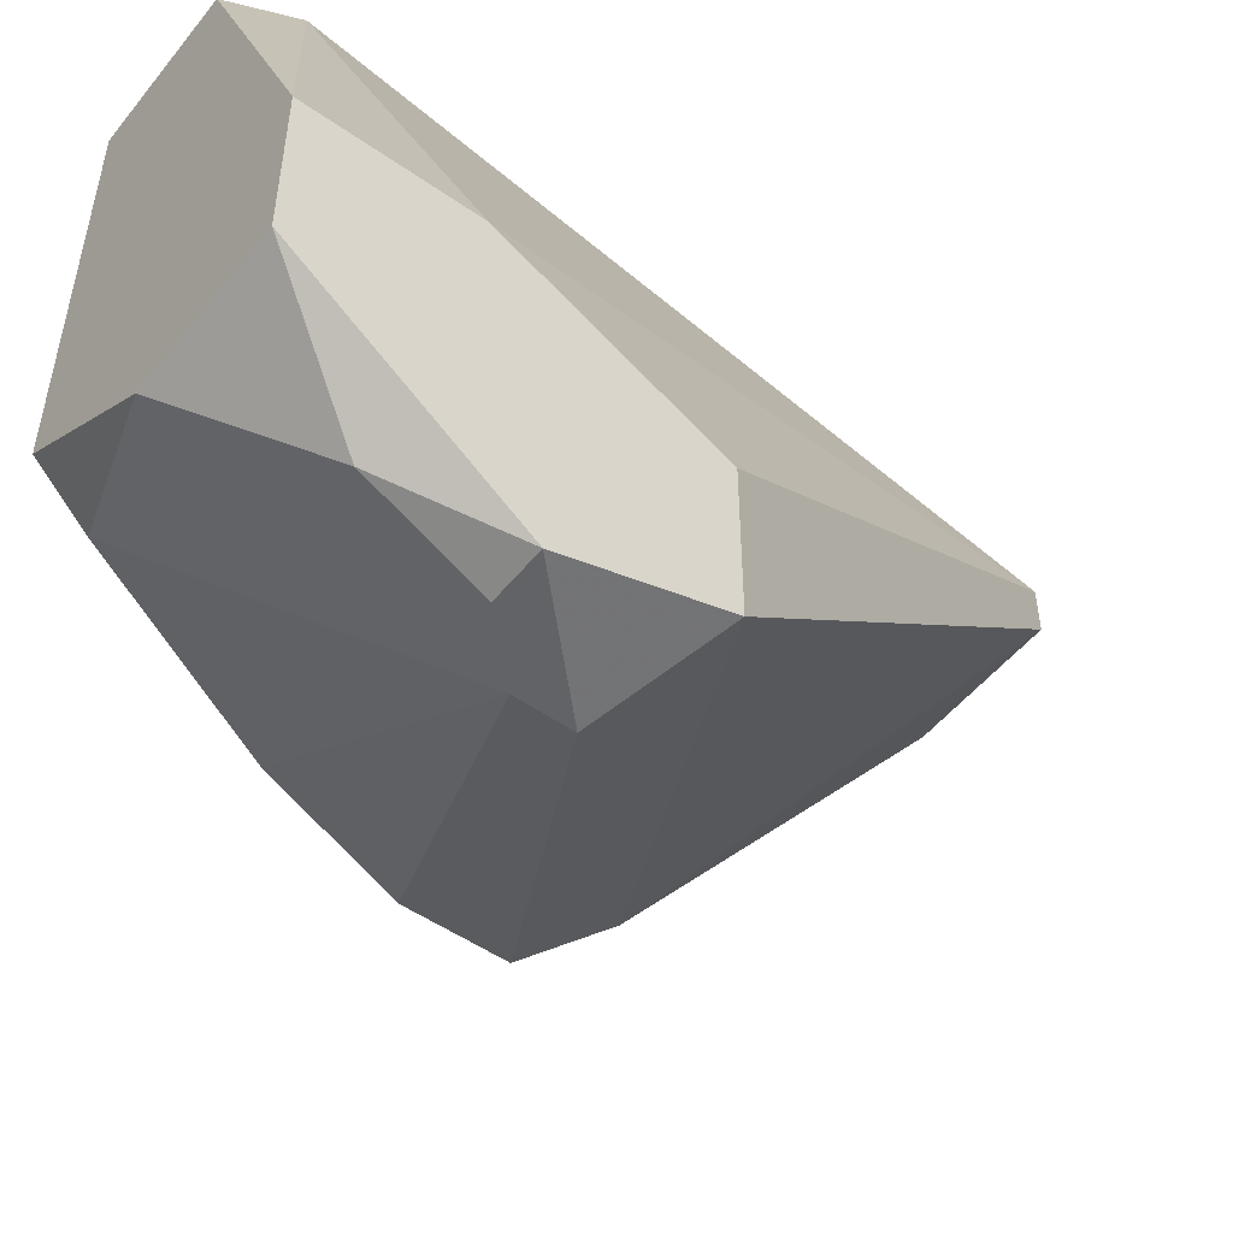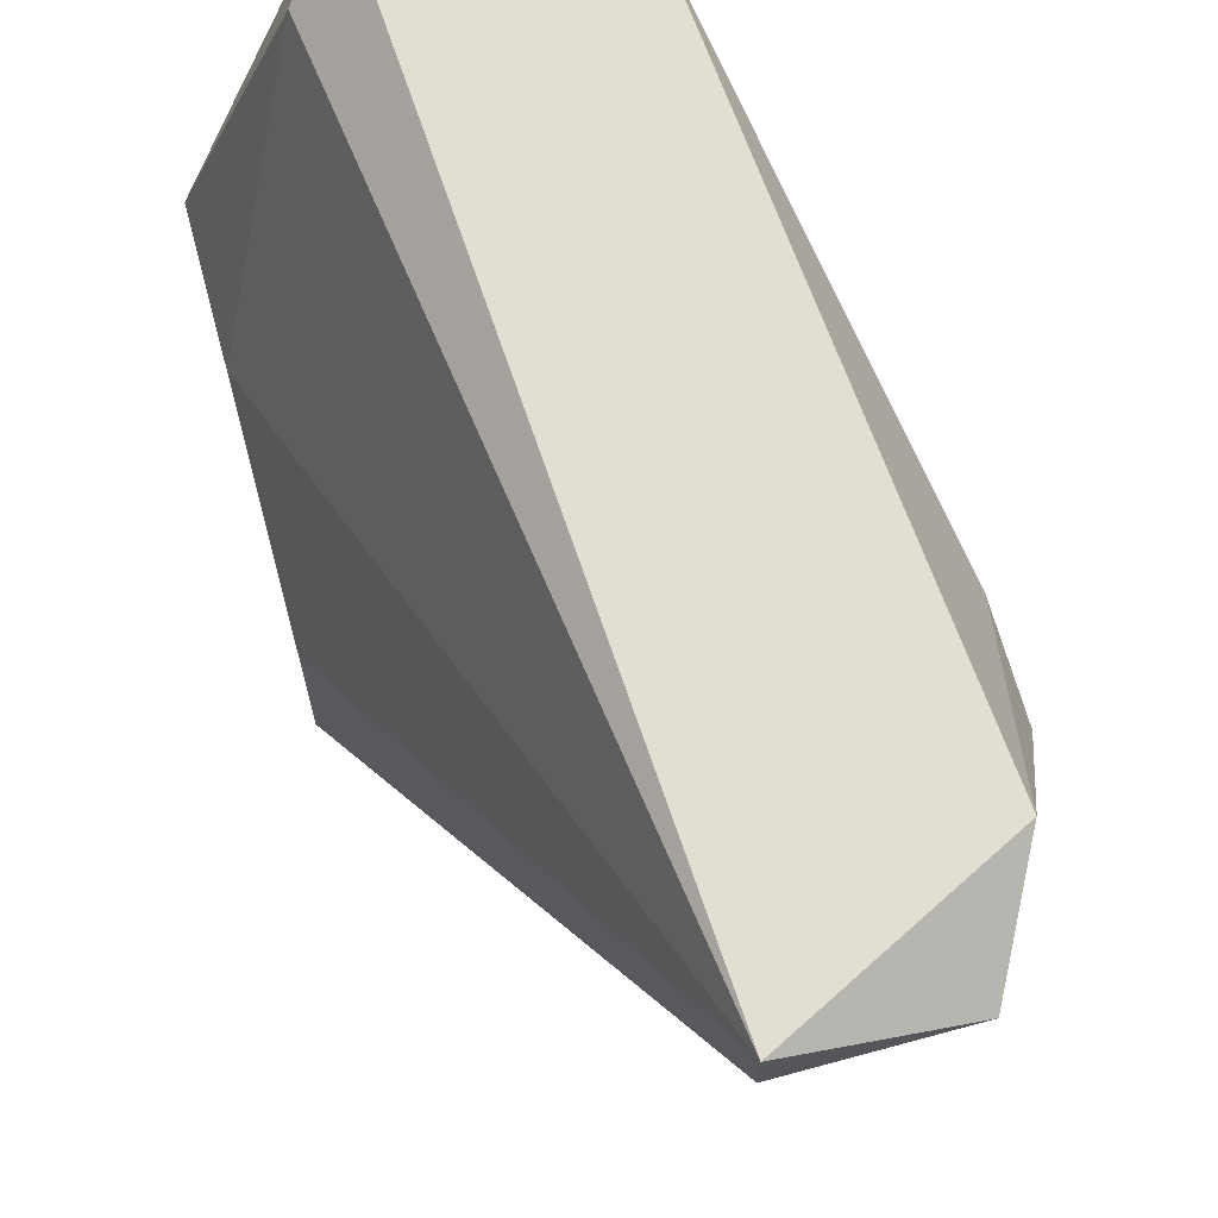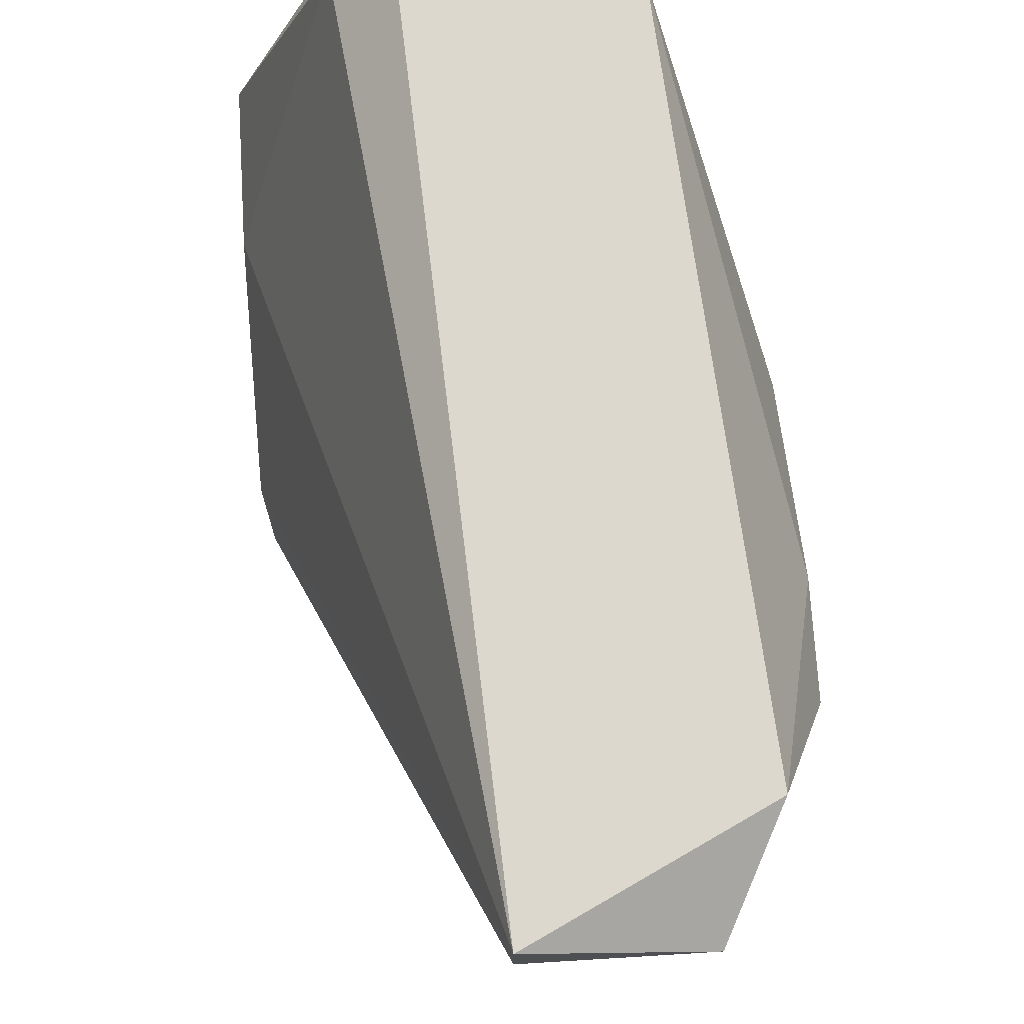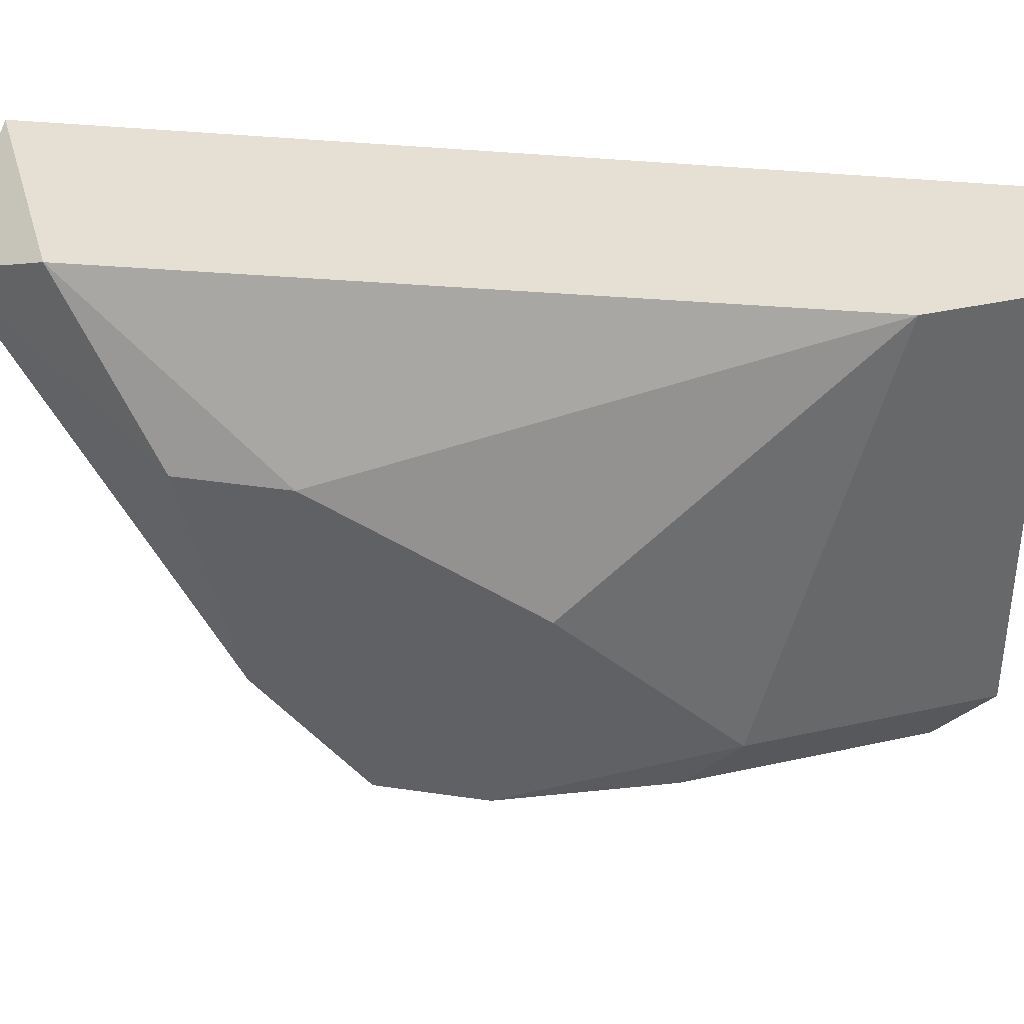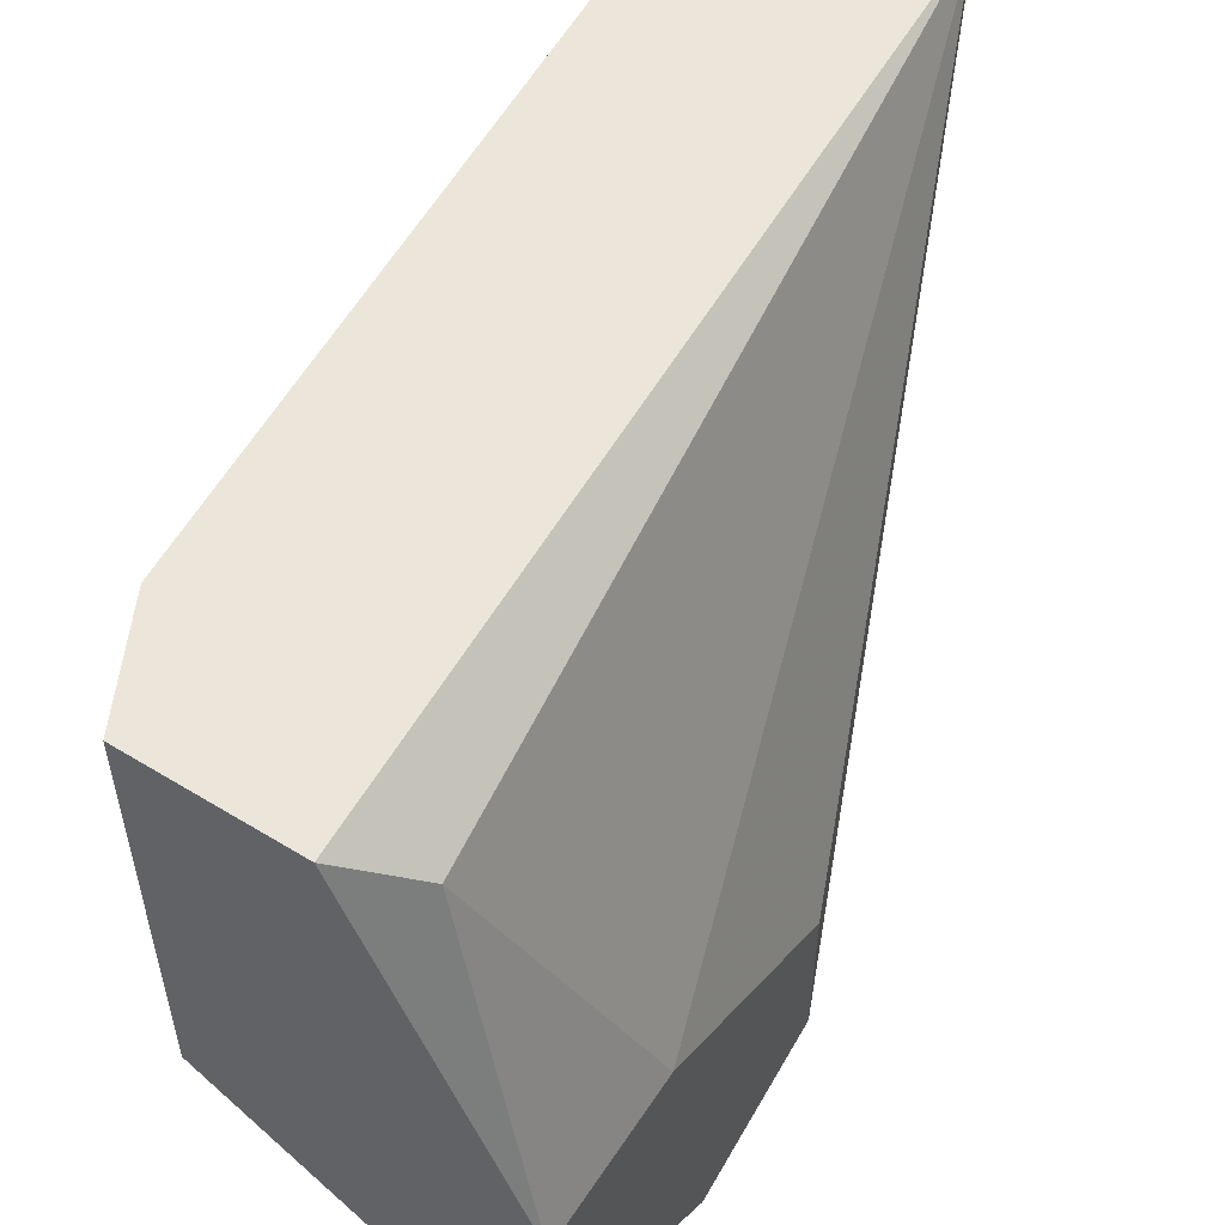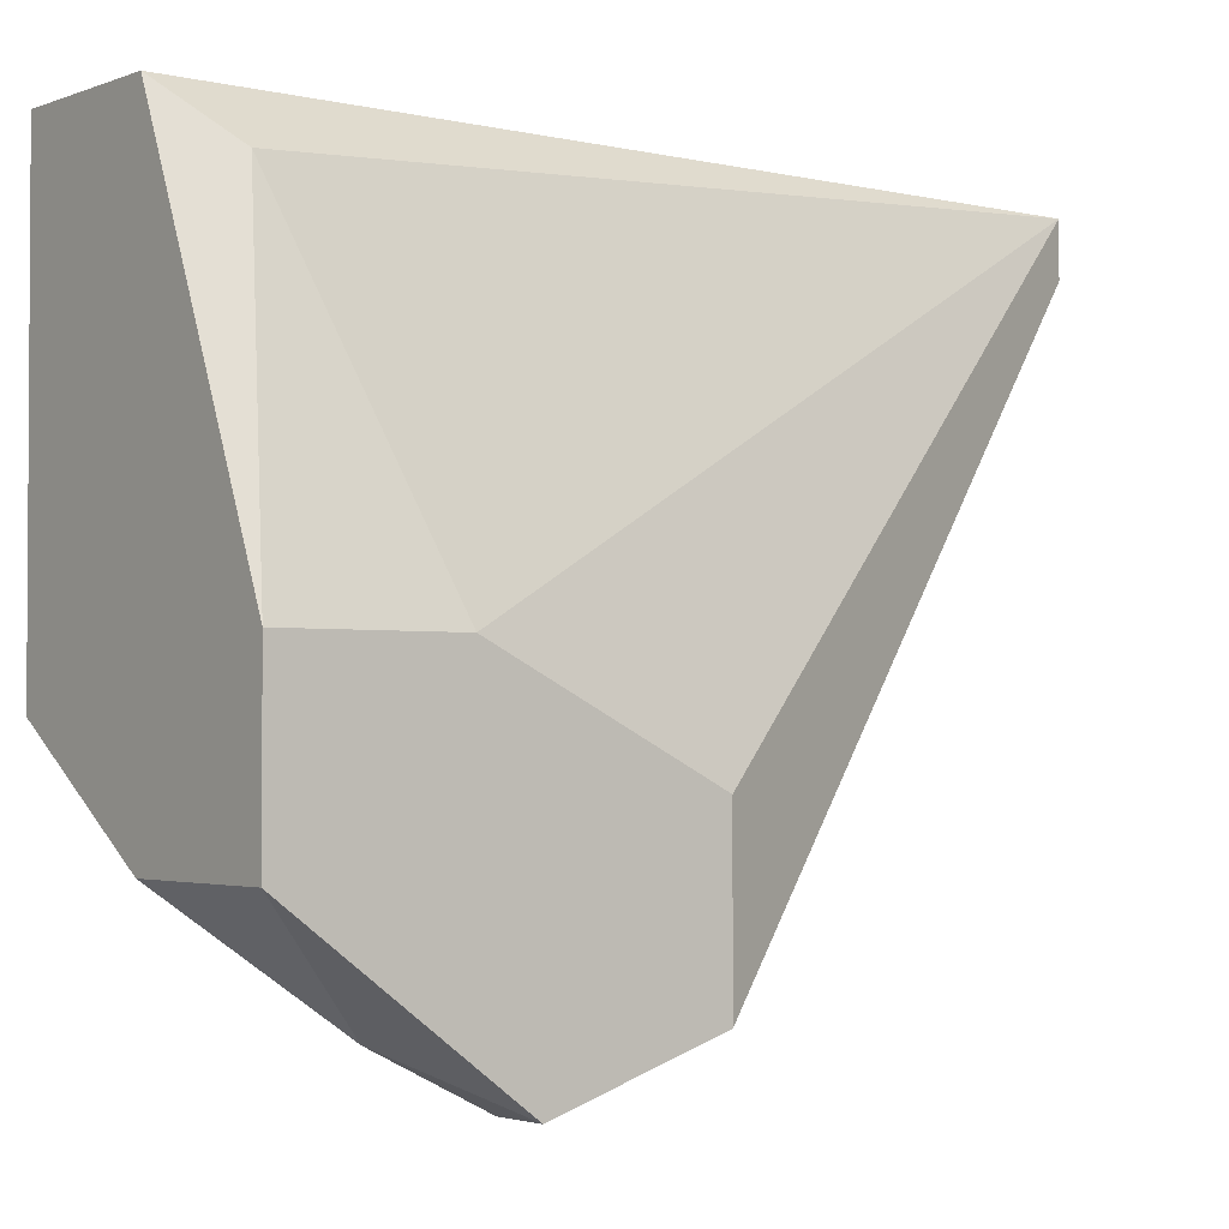
<metadata>
{"format":"obj","ext":"obj","renderer":"f3d","projection":"perspective","resolution":1024,"background":"white","views":[{"elev":-50.8,"azim":-127.4,"up":"+Y"},{"elev":67.5,"azim":-15.2,"up":"+Y"},{"elev":72.2,"azim":-3.5,"up":"+Y"},{"elev":38.0,"azim":100.7,"up":"+Y"},{"elev":55.1,"azim":-147.2,"up":"+Y"},{"elev":-2.3,"azim":-127.1,"up":"+Y"}]}
</metadata>
<code>
v 0.01714 -0.04716 0.01306
v 0.01714 -0.04716 0.007008
v 0.01714 -0.05926 0.01507
v 0.01714 -0.05724 0.02111
v 0.01714 -0.05321 0.007008
v 0.01714 -0.05119 0.02111
v 0.02117 -0.05926 0.01708
v 0.02117 -0.05926 0.0191
v 0.02117 -0.03508 0.009023
v 0.0252 -0.03508 0.04126
v 0.0252 -0.03307 0.04126
v 0.02319 -0.03307 0.007008
v 0.02319 -0.05321 0.007008
v 0.03325 -0.04918 0.01507
v 0.03325 -0.03307 0.03722
v 0.03325 -0.05119 0.01708
v 0.03124 -0.03508 0.04126
v 0.03124 -0.03307 0.01104
v 0.03527 -0.04315 0.02111
v 0.03527 -0.04716 0.03118
v 0.03527 -0.03912 0.03319
v 0.03527 -0.03912 0.02916
v 0.03527 -0.05119 0.02715
v 0.03527 -0.05119 0.02313
v 0.01916 -0.05926 0.01507
v 0.01916 -0.05724 0.01104
v 0.02923 -0.04918 0.007008
v 0.02923 -0.03307 0.007008
v 0.02923 -0.05119 0.009023
f 13 7 26
f 12 11 18
f 12 27 2
f 2 3 4
f 22 18 15
f 18 11 15
f 11 17 15
f 22 23 24
f 4 11 6
f 2 4 6
f 11 12 9
f 12 2 9
f 3 2 5
f 2 27 5
f 18 22 19
f 22 24 19
f 27 12 28
f 12 18 28
f 6 11 1
f 2 6 1
f 11 9 1
f 9 2 1
f 3 25 7
f 24 23 7
f 23 22 20
f 11 4 10
f 17 11 10
f 4 20 10
f 20 17 10
f 18 19 14
f 19 24 14
f 27 28 14
f 28 18 14
f 5 27 13
f 27 29 13
f 29 7 13
f 4 3 8
f 3 7 8
f 7 23 8
f 23 20 8
f 20 4 8
f 22 15 21
f 15 17 21
f 20 22 21
f 17 20 21
f 24 7 16
f 29 27 16
f 7 29 16
f 14 24 16
f 27 14 16
f 25 3 26
f 3 5 26
f 7 25 26
f 5 13 26

</code>
